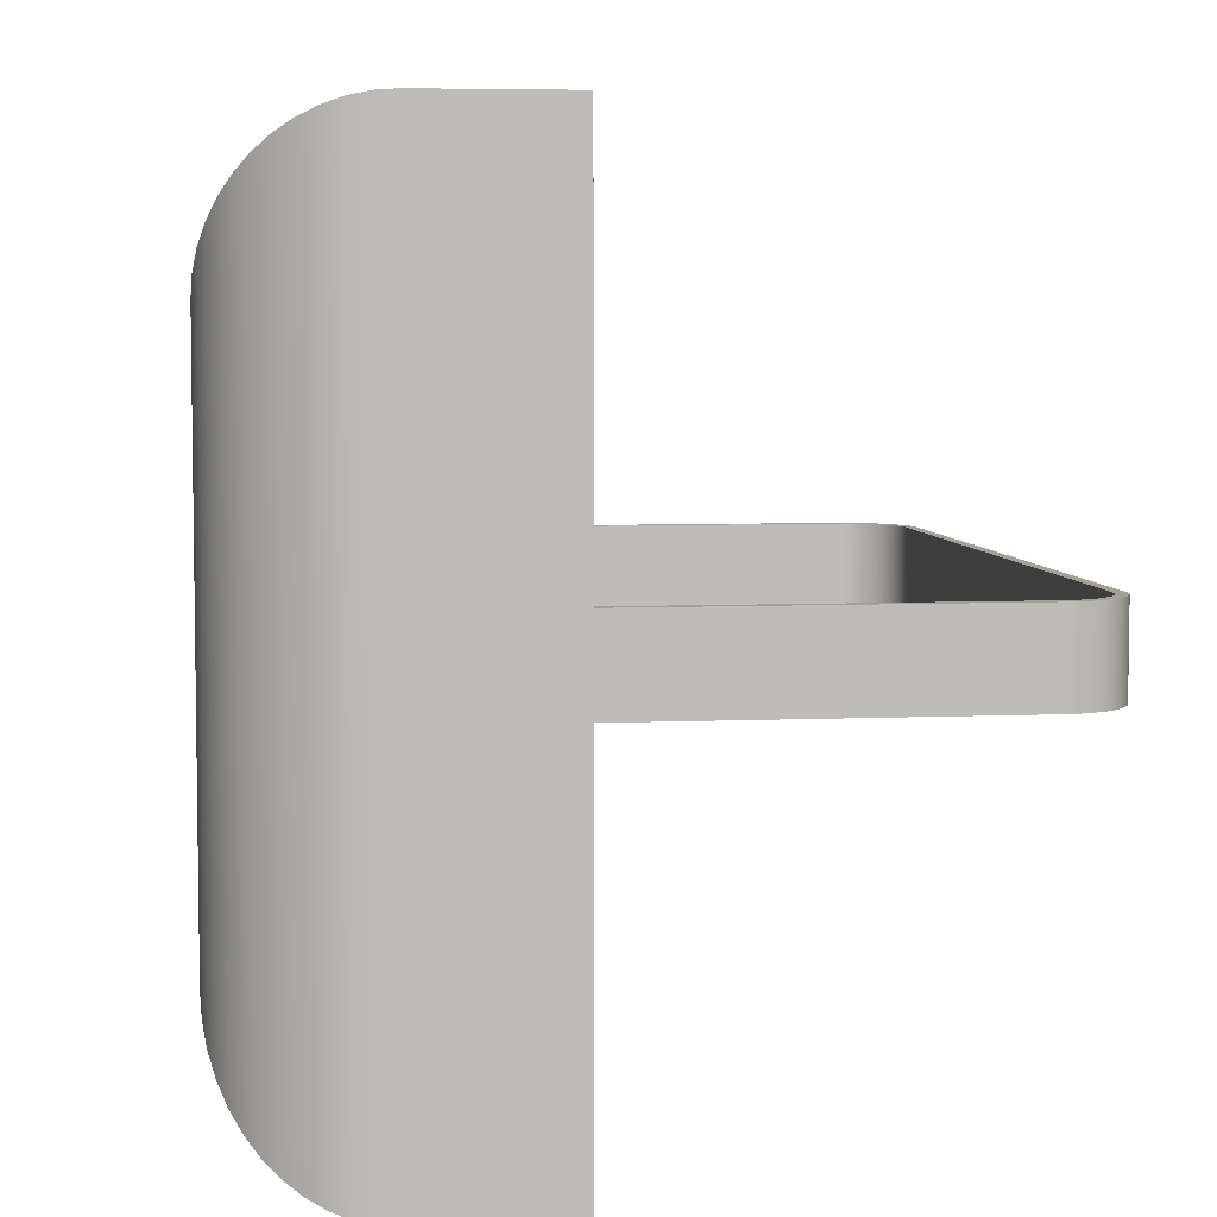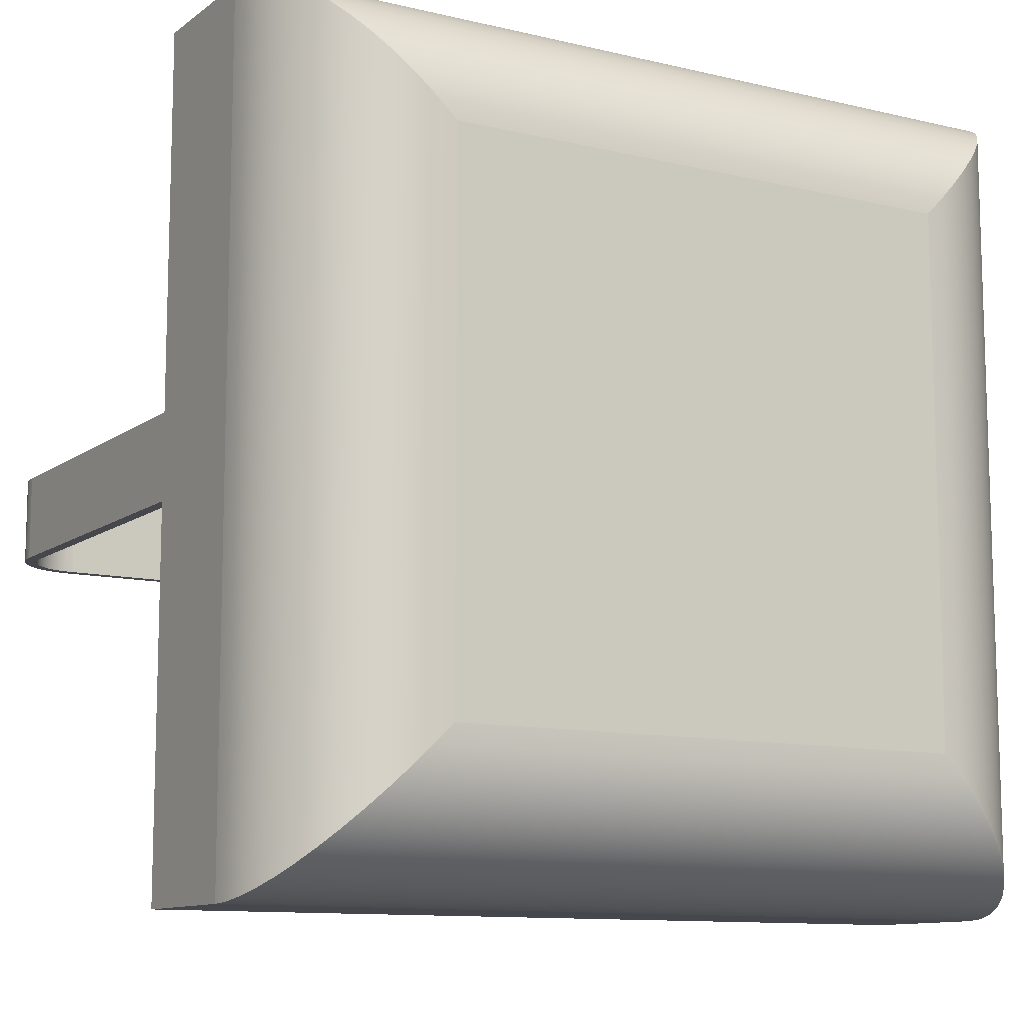
<metadata>
{"format":"obj","ext":"obj","renderer":"f3d","projection":"perspective","resolution":1024,"background":"white","views":[{"elev":5.7,"azim":82.3,"up":"+Z"},{"elev":-11.0,"azim":-30.6,"up":"+Z"}]}
</metadata>
<code>
v 0.3016 -0.1705 0.3016
v 0.3025 -0.1566 -0.3025
v 0.3025 -0.1566 0.3025
v 0.3016 -0.1705 -0.3016
v 0.3025 -0.05539 0.3025
v -0.3016 -0.1705 0.3016
v 0.2988 -0.1845 0.2988
v -0.3026 -0.1566 -0.3025
v 0.3025 -0.05539 0.03075
v -0.3026 -0.1566 0.3025
v -0.2989 -0.1845 0.2988
v 0.2988 -0.1845 -0.2988
v -0.3016 -0.1705 -0.3016
v -0.3026 -0.05539 -0.3025
v 0.3025 -0.05539 -0.03075
v 0.2937 -0.05539 0.03075
v -0.3026 -0.05539 0.3025
v 0.2942 -0.198 0.2942
v -0.2943 -0.198 0.2942
v 0.3025 -0.05539 -0.3025
v -0.3026 -0.05539 -0.03075
v 0.3025 0.2004 0.03075
v 0.2937 -0.05539 0.2937
v -0.2937 -0.05539 0.2937
v -0.3026 -0.05539 0.03075
v -0.2989 -0.1845 -0.2988
v 0.2942 -0.198 -0.2942
v -0.2937 -0.05539 -0.2937
v -0.2937 -0.05539 -0.03075
v 0.2937 -0.05539 -0.2937
v 0.3025 0.2004 -0.03075
v 0.2937 -0.1563 0.2937
v 0.2937 0.2011 0.03075
v 0.2879 -0.2108 0.2879
v -0.288 -0.2108 0.2879
v -0.2943 -0.198 -0.2942
v -0.3026 0.1998 -0.03075
v 0.2937 -0.05539 -0.03075
v 0.3021 0.2071 0.03075
v 0.2937 0.2011 -0.03075
v 0.2937 -0.1563 -0.2937
v -0.2937 -0.05539 0.03075
v 0.2879 -0.2108 -0.2879
v -0.2937 -0.1563 -0.2937
v -0.3026 0.1998 0.03075
v -0.2937 0.2011 -0.03075
v 0.3021 0.2071 -0.03075
v -0.2937 -0.1563 0.2937
v 0.2928 -0.1694 0.2928
v 0.2933 0.2067 0.03075
v -0.2937 0.2011 0.03075
v 0.28 -0.2227 0.28
v -0.28 -0.2227 0.28
v -0.288 -0.2108 -0.2879
v -0.3021 0.2066 -0.03075
v 0.3007 0.2137 0.03075
v 0.2933 0.2067 -0.03075
v 0.2928 -0.1694 -0.2928
v 0.2922 0.2122 0.03075
v 0.28 -0.2227 -0.28
v -0.2929 -0.1694 -0.2928
v -0.3021 0.2066 0.03075
v -0.2934 0.2067 -0.03075
v -0.2934 0.2067 0.03075
v 0.3007 0.2137 -0.03075
v 0.2922 0.2122 -0.03075
v -0.2929 -0.1694 0.2928
v 0.2903 -0.1822 0.2903
v 0.2706 -0.2334 0.2706
v -0.2706 -0.2334 0.2706
v -0.28 -0.2227 -0.28
v -0.3008 0.2133 -0.03075
v 0.2986 0.2202 0.03075
v 0.2904 0.2175 0.03075
v -0.2903 -0.1822 -0.2903
v 0.2903 -0.1822 -0.2903
v 0.2904 0.2175 -0.03075
v 0.2706 -0.2334 -0.2706
v -0.2903 -0.1822 0.2903
v -0.3008 0.2133 0.03075
v -0.2923 0.2122 -0.03075
v -0.2923 0.2122 0.03075
v 0.2986 0.2202 -0.03075
v 0.286 -0.1946 0.2861
v 0.2598 -0.2429 0.2599
v -0.2599 -0.2429 0.2599
v -0.2706 -0.2334 -0.2706
v -0.2986 0.2198 -0.03075
v -0.2905 0.2175 -0.03075
v 0.2956 0.2262 0.03075
v 0.2879 0.2226 0.03075
v 0.2879 0.2226 -0.03075
v -0.2861 -0.1946 -0.2861
v -0.2861 -0.1946 0.2861
v 0.286 -0.1946 -0.2861
v 0.2598 -0.2429 -0.2599
v -0.2599 -0.2429 -0.2599
v -0.2905 0.2175 0.03075
v -0.2986 0.2198 0.03075
v 0.2956 0.2262 -0.03075
v 0.2802 -0.2064 0.2803
v 0.248 -0.2508 0.248
v -0.248 -0.2508 0.248
v -0.248 -0.2508 -0.248
v -0.2955 0.2259 -0.03075
v -0.288 0.2226 -0.03075
v -0.288 0.2226 0.03075
v 0.2918 0.2319 0.03075
v 0.2848 0.2272 0.03075
v 0.2848 0.2272 -0.03075
v -0.2803 -0.2064 -0.2803
v -0.2803 -0.2064 0.2803
v 0.2802 -0.2064 -0.2803
v 0.248 -0.2508 -0.248
v -0.2955 0.2259 0.03075
v 0.2918 0.2319 -0.03075
v 0.2729 -0.2173 0.273
v 0.2352 -0.2571 0.2352
v -0.2352 -0.2571 0.2352
v -0.2352 -0.2571 -0.2352
v -0.2917 0.2316 -0.03075
v -0.2849 0.2272 -0.03075
v -0.2849 0.2272 0.03075
v 0.2873 0.2369 0.03075
v 0.2811 0.2315 0.03075
v 0.2811 0.2315 -0.03075
v -0.273 -0.2173 -0.273
v -0.273 -0.2173 0.273
v 0.2729 -0.2173 -0.273
v 0.2352 -0.2571 -0.2352
v -0.2917 0.2316 0.03075
v 0.2873 0.2369 -0.03075
v 0.2769 0.2352 0.03075
v 0.2643 -0.2272 0.2643
v 0.2217 -0.2617 0.2217
v -0.2217 -0.2617 0.2217
v -0.2217 -0.2617 -0.2217
v -0.2872 0.2368 -0.03075
v -0.2812 0.2315 -0.03075
v -0.2812 0.2315 0.03075
v 0.2769 0.2352 -0.03075
v 0.2823 0.2414 -0.03075
v 0.2722 0.2383 0.03075
v -0.2644 -0.2272 -0.2643
v -0.2644 -0.2272 0.2643
v 0.2643 -0.2272 -0.2643
v 0.2217 -0.2617 -0.2217
v -0.2872 0.2368 0.03075
v -0.2769 0.2352 -0.03075
v 0.2722 0.2383 -0.03075
v 0.2823 0.2414 0.03075
v 0.2544 -0.2358 -0.2545
v 0.2077 -0.2645 0.2077
v -0.2077 -0.2645 0.2077
v -0.2077 -0.2645 -0.2077
v -0.2769 0.2352 0.03075
v -0.2821 0.2413 0.03075
v -0.2723 0.2383 -0.03075
v 0.2766 0.2452 -0.03075
v 0.2672 0.2408 -0.03075
v 0.2672 0.2408 0.03075
v -0.2545 -0.2358 0.2545
v -0.2545 -0.2358 -0.2545
v 0.2544 -0.2358 0.2545
v 0.2077 -0.2645 -0.2077
v -0.2723 0.2383 0.03075
v -0.2821 0.2413 -0.03075
v 0.2766 0.2452 0.03075
v 0.2619 0.2426 -0.03075
v 0.2619 0.2426 0.03075
v 0.2435 -0.2431 -0.2436
v -0.2436 -0.2431 -0.2436
v 0.1937 -0.2654 0.1937
v -0.1937 -0.2654 0.1937
v -0.1937 -0.2654 -0.1937
v -0.2764 0.2451 0.03075
v -0.2672 0.2408 0.03075
v -0.2672 0.2408 -0.03075
v 0.2706 0.2482 -0.03075
v 0.2564 0.2437 -0.03075
v -0.2436 -0.2431 0.2436
v 0.2435 -0.2431 0.2436
v 0.1937 -0.2654 -0.1937
v -0.2764 0.2451 -0.03075
v -0.2619 0.2426 0.03075
v -0.2619 0.2426 -0.03075
v 0.2706 0.2482 0.03075
v -0.2703 0.2481 -0.03075
v 0.2564 0.2437 0.03075
v 0.2508 0.244 -0.03075
v 0.2318 -0.2489 -0.2318
v -0.2318 -0.2489 -0.2318
v -0.2318 -0.2489 0.2318
v -0.2703 0.2481 0.03075
v -0.2564 0.2437 0.03075
v 0.2642 0.2503 -0.03075
v -0.2638 0.2503 -0.03075
v 0.2508 0.244 0.03075
v 0.2318 -0.2489 0.2318
v -0.2564 0.2437 -0.03075
v -0.2508 0.244 0.03075
v 0.2642 0.2503 0.03075
v -0.2638 0.2503 0.03075
v -0.2508 0.244 -0.03075
v 0.2194 -0.2531 -0.2194
v -0.2194 -0.2531 -0.2194
v -0.2194 -0.2531 0.2194
v 0.2575 0.2517 -0.03075
v -0.2571 0.2516 -0.03075
v -0.2571 0.2516 0.03075
v 0.2194 -0.2531 0.2194
v 0.2575 0.2517 0.03075
v 0.2065 -0.2557 -0.2065
v -0.2065 -0.2557 -0.2065
v -0.2065 -0.2557 0.2065
v 0.2508 0.2521 -0.03075
v -0.2502 0.2521 -0.03075
v -0.2502 0.2521 0.03075
v 0.2065 -0.2557 0.2065
v 0.2508 0.2521 0.03075
v 0.1934 -0.2565 -0.1934
v -0.1935 -0.2565 -0.1934
v -0.1935 -0.2565 0.1934
v 0.1934 -0.2565 0.1934
g mesh1_mesh1-geometry
f 1 2 3
f 2 1 4
f 2 5 3
f 3 6 1
f 7 4 1
f 4 8 2
f 5 2 9
f 5 10 3
f 6 3 10
f 11 1 6
f 4 7 12
f 1 11 7
f 8 4 13
f 14 2 8
f 9 2 15
f 16 5 9
f 10 5 17
f 8 6 10
f 13 11 6
f 18 12 7
f 12 13 4
f 19 7 11
f 6 8 13
f 2 14 20
f 8 21 14
f 15 2 20
f 9 15 22
f 23 5 16
f 22 16 9
f 24 17 5
f 25 10 17
f 10 25 8
f 11 13 26
f 12 18 27
f 7 19 18
f 13 12 26
f 26 19 11
f 14 28 20
f 8 25 21
f 29 14 21
f 20 30 15
f 31 22 15
f 24 5 23
f 16 32 23
f 16 22 33
f 17 24 25
f 34 27 18
f 27 26 12
f 35 18 19
f 19 26 36
f 14 29 28
f 20 28 30
f 21 25 37
f 37 29 21
f 15 30 38
f 31 39 22
f 15 40 31
f 32 24 23
f 32 16 41
f 33 22 39
f 38 16 33
f 42 25 24
f 27 34 43
f 18 35 34
f 26 27 36
f 36 35 19
f 29 44 28
f 44 30 28
f 37 25 45
f 29 37 46
f 41 38 30
f 40 15 38
f 39 31 47
f 31 40 47
f 24 32 48
f 41 16 38
f 41 49 32
f 33 39 50
f 38 33 40
f 51 25 42
f 24 44 42
f 52 43 34
f 43 36 27
f 53 34 35
f 35 36 54
f 42 44 29
f 30 44 41
f 25 51 45
f 45 55 37
f 46 37 55
f 46 51 29
f 47 56 39
f 47 40 57
f 49 48 32
f 44 24 48
f 49 41 58
f 50 39 59
f 57 33 50
f 33 57 40
f 42 29 51
f 43 52 60
f 34 53 52
f 36 43 54
f 54 53 35
f 61 41 44
f 45 51 62
f 55 45 62
f 46 55 63
f 46 64 51
f 56 47 65
f 59 39 56
f 47 57 66
f 48 49 67
f 67 44 48
f 41 61 58
f 58 68 49
f 66 50 59
f 50 66 57
f 69 60 52
f 60 54 43
f 70 52 53
f 53 54 71
f 44 67 61
f 62 51 64
f 62 72 55
f 63 55 72
f 64 46 63
f 47 66 65
f 65 73 56
f 59 56 74
f 68 67 49
f 75 58 61
f 68 58 76
f 59 77 66
f 60 69 78
f 52 70 69
f 54 60 71
f 71 70 53
f 79 61 67
f 62 64 80
f 72 62 80
f 63 72 81
f 63 82 64
f 65 66 77
f 73 65 83
f 74 56 73
f 77 59 74
f 67 68 79
f 58 75 76
f 61 79 75
f 76 84 68
f 85 78 69
f 78 71 60
f 86 69 70
f 70 71 87
f 80 64 82
f 80 88 72
f 81 72 89
f 82 63 81
f 65 77 83
f 83 90 73
f 74 73 91
f 74 92 77
f 84 79 68
f 93 76 75
f 94 75 79
f 84 76 95
f 78 85 96
f 69 86 85
f 71 78 87
f 70 97 86
f 97 70 87
f 80 82 98
f 88 80 99
f 89 72 88
f 98 81 89
f 81 98 82
f 83 77 92
f 90 83 100
f 91 73 90
f 92 74 91
f 79 84 94
f 76 93 95
f 75 94 93
f 95 101 84
f 102 96 85
f 97 78 96
f 103 85 86
f 78 97 87
f 104 86 97
f 80 98 99
f 99 105 88
f 89 88 106
f 89 107 98
f 83 92 100
f 100 108 90
f 91 90 109
f 91 110 92
f 101 94 84
f 111 95 93
f 112 93 94
f 101 95 113
f 96 102 114
f 85 103 102
f 96 104 97
f 86 104 103
f 99 98 107
f 105 99 115
f 106 88 105
f 107 89 106
f 100 92 110
f 108 100 116
f 109 90 108
f 110 91 109
f 94 101 112
f 95 111 113
f 93 112 111
f 113 117 101
f 118 114 102
f 104 96 114
f 119 102 103
f 120 103 104
f 99 107 115
f 115 121 105
f 106 105 122
f 106 123 107
f 100 110 116
f 116 124 108
f 109 108 125
f 109 126 110
f 117 112 101
f 127 113 111
f 128 111 112
f 117 113 129
f 114 118 130
f 102 119 118
f 114 120 104
f 103 120 119
f 115 107 123
f 121 115 131
f 122 105 121
f 123 106 122
f 116 110 126
f 124 116 132
f 133 108 124
f 125 108 133
f 126 109 125
f 112 117 128
f 113 127 129
f 111 128 127
f 129 134 117
f 135 130 118
f 120 114 130
f 136 118 119
f 137 119 120
f 115 123 131
f 131 138 121
f 122 121 139
f 122 140 123
f 116 126 141
f 116 141 132
f 142 124 132
f 133 124 143
f 133 126 125
f 134 128 117
f 144 129 127
f 145 127 128
f 134 129 146
f 130 135 147
f 118 136 135
f 130 137 120
f 119 137 136
f 131 123 140
f 138 131 148
f 149 121 138
f 139 121 149
f 140 122 139
f 126 133 141
f 132 141 150
f 124 142 151
f 132 150 142
f 143 124 151
f 143 141 133
f 128 134 145
f 129 144 146
f 127 145 144
f 152 134 146
f 153 147 135
f 137 130 147
f 154 135 136
f 155 136 137
f 131 140 156
f 131 156 148
f 157 138 148
f 149 138 158
f 149 140 139
f 141 143 150
f 159 151 142
f 142 150 160
f 143 151 161
f 134 162 145
f 163 146 144
f 162 144 145
f 134 152 164
f 146 163 152
f 147 153 165
f 135 154 153
f 147 155 137
f 136 155 154
f 140 149 156
f 148 156 166
f 138 157 167
f 148 166 157
f 158 138 167
f 158 156 149
f 161 150 143
f 151 159 168
f 142 169 159
f 150 161 160
f 142 160 169
f 161 151 170
f 162 134 164
f 144 162 163
f 171 164 152
f 172 152 163
f 173 165 153
f 155 147 165
f 174 153 154
f 175 154 155
f 156 158 166
f 176 167 157
f 157 166 177
f 158 167 178
f 179 168 159
f 170 151 168
f 159 169 180
f 170 160 161
f 160 170 169
f 164 181 162
f 181 163 162
f 164 171 182
f 152 172 171
f 163 181 172
f 165 173 183
f 153 174 173
f 165 175 155
f 154 175 174
f 178 166 158
f 167 176 184
f 157 185 176
f 166 178 177
f 157 177 185
f 178 167 186
f 168 179 187
f 159 188 179
f 170 168 189
f 169 189 180
f 159 180 190
f 189 169 170
f 181 164 182
f 191 182 171
f 192 171 172
f 193 172 181
f 174 183 173
f 175 165 183
f 183 174 175
f 194 184 176
f 186 167 184
f 176 185 195
f 186 177 178
f 177 186 185
f 196 187 179
f 194 168 187
f 159 184 188
f 179 188 197
f 189 168 198
f 198 180 189
f 180 198 190
f 159 190 184
f 182 193 181
f 182 191 199
f 171 192 191
f 172 193 192
f 184 194 188
f 176 168 194
f 186 184 200
f 185 200 195
f 176 195 201
f 200 185 186
f 187 196 202
f 179 197 196
f 194 187 203
f 188 203 197
f 198 168 201
f 201 190 198
f 204 184 190
f 193 182 199
f 205 199 191
f 206 191 192
f 207 192 193
f 203 188 194
f 201 168 176
f 200 184 204
f 204 195 200
f 195 204 201
f 208 202 196
f 203 187 202
f 196 197 209
f 210 197 203
f 190 201 204
f 199 207 193
f 199 205 211
f 191 206 205
f 192 207 206
f 202 208 212
f 196 209 208
f 203 202 210
f 197 210 209
f 207 199 211
f 213 211 205
f 214 205 206
f 215 206 207
f 216 212 208
f 210 202 212
f 208 209 217
f 218 209 210
f 211 215 207
f 211 213 219
f 205 214 213
f 206 215 214
f 212 216 220
f 208 217 216
f 210 212 218
f 209 218 217
f 215 211 219
f 221 219 213
f 222 213 214
f 223 214 215
f 217 220 216
f 218 212 220
f 220 217 218
f 219 223 215
f 219 221 224
f 213 222 221
f 214 223 222
f 223 219 224
f 222 224 221
f 224 222 223
g mesh1_mesh1-geometry
f 3 2 1
f 4 1 2
f 3 5 2
f 1 6 3
f 1 4 7
f 2 8 4
f 9 2 5
f 3 10 5
f 10 3 6
f 6 1 11
f 12 7 4
f 7 11 1
f 13 4 8
f 8 2 14
f 15 2 9
f 9 5 16
f 17 5 10
f 10 6 8
f 6 11 13
f 7 12 18
f 4 13 12
f 11 7 19
f 13 8 6
f 20 14 2
f 14 21 8
f 20 2 15
f 22 15 9
f 16 5 23
f 9 16 22
f 5 17 24
f 17 10 25
f 8 25 10
f 26 13 11
f 27 18 12
f 18 19 7
f 26 12 13
f 11 19 26
f 20 28 14
f 21 25 8
f 21 14 29
f 15 30 20
f 15 22 31
f 23 5 24
f 23 32 16
f 33 22 16
f 25 24 17
f 18 27 34
f 12 26 27
f 19 18 35
f 36 26 19
f 28 29 14
f 30 28 20
f 37 25 21
f 21 29 37
f 38 30 15
f 22 39 31
f 31 40 15
f 23 24 32
f 41 16 32
f 39 22 33
f 33 16 38
f 24 25 42
f 43 34 27
f 34 35 18
f 36 27 26
f 19 35 36
f 28 44 29
f 28 30 44
f 45 25 37
f 46 37 29
f 30 38 41
f 38 15 40
f 47 31 39
f 47 40 31
f 48 32 24
f 38 16 41
f 32 49 41
f 50 39 33
f 40 33 38
f 42 25 51
f 42 44 24
f 34 43 52
f 27 36 43
f 35 34 53
f 54 36 35
f 29 44 42
f 41 44 30
f 45 51 25
f 37 55 45
f 55 37 46
f 29 51 46
f 39 56 47
f 57 40 47
f 32 48 49
f 48 24 44
f 58 41 49
f 59 39 50
f 50 33 57
f 40 57 33
f 51 29 42
f 60 52 43
f 52 53 34
f 54 43 36
f 35 53 54
f 44 41 61
f 62 51 45
f 62 45 55
f 63 55 46
f 51 64 46
f 65 47 56
f 56 39 59
f 66 57 47
f 67 49 48
f 48 44 67
f 58 61 41
f 49 68 58
f 59 50 66
f 57 66 50
f 52 60 69
f 43 54 60
f 53 52 70
f 71 54 53
f 61 67 44
f 64 51 62
f 55 72 62
f 72 55 63
f 63 46 64
f 65 66 47
f 56 73 65
f 74 56 59
f 49 67 68
f 61 58 75
f 76 58 68
f 66 77 59
f 78 69 60
f 69 70 52
f 71 60 54
f 53 70 71
f 67 61 79
f 80 64 62
f 80 62 72
f 81 72 63
f 64 82 63
f 77 66 65
f 83 65 73
f 73 56 74
f 74 59 77
f 79 68 67
f 76 75 58
f 75 79 61
f 68 84 76
f 69 78 85
f 60 71 78
f 70 69 86
f 87 71 70
f 82 64 80
f 72 88 80
f 89 72 81
f 81 63 82
f 83 77 65
f 73 90 83
f 91 73 74
f 77 92 74
f 68 79 84
f 75 76 93
f 79 75 94
f 95 76 84
f 96 85 78
f 85 86 69
f 87 78 71
f 86 97 70
f 87 70 97
f 98 82 80
f 99 80 88
f 88 72 89
f 89 81 98
f 82 98 81
f 92 77 83
f 100 83 90
f 90 73 91
f 91 74 92
f 94 84 79
f 95 93 76
f 93 94 75
f 84 101 95
f 85 96 102
f 96 78 97
f 86 85 103
f 87 97 78
f 97 86 104
f 99 98 80
f 88 105 99
f 106 88 89
f 98 107 89
f 100 92 83
f 90 108 100
f 109 90 91
f 92 110 91
f 84 94 101
f 93 95 111
f 94 93 112
f 113 95 101
f 114 102 96
f 102 103 85
f 97 104 96
f 103 104 86
f 107 98 99
f 115 99 105
f 105 88 106
f 106 89 107
f 110 92 100
f 116 100 108
f 108 90 109
f 109 91 110
f 112 101 94
f 113 111 95
f 111 112 93
f 101 117 113
f 102 114 118
f 114 96 104
f 103 102 119
f 104 103 120
f 115 107 99
f 105 121 115
f 122 105 106
f 107 123 106
f 116 110 100
f 108 124 116
f 125 108 109
f 110 126 109
f 101 112 117
f 111 113 127
f 112 111 128
f 129 113 117
f 130 118 114
f 118 119 102
f 104 120 114
f 119 120 103
f 123 107 115
f 131 115 121
f 121 105 122
f 122 106 123
f 126 110 116
f 132 116 124
f 124 108 133
f 133 108 125
f 125 109 126
f 128 117 112
f 129 127 113
f 127 128 111
f 117 134 129
f 118 130 135
f 130 114 120
f 119 118 136
f 120 119 137
f 131 123 115
f 121 138 131
f 139 121 122
f 123 140 122
f 141 126 116
f 132 141 116
f 132 124 142
f 143 124 133
f 125 126 133
f 117 128 134
f 127 129 144
f 128 127 145
f 146 129 134
f 147 135 130
f 135 136 118
f 120 137 130
f 136 137 119
f 140 123 131
f 148 131 138
f 138 121 149
f 149 121 139
f 139 122 140
f 141 133 126
f 150 141 132
f 151 142 124
f 142 150 132
f 151 124 143
f 133 141 143
f 145 134 128
f 146 144 129
f 144 145 127
f 146 134 152
f 135 147 153
f 147 130 137
f 136 135 154
f 137 136 155
f 156 140 131
f 148 156 131
f 148 138 157
f 158 138 149
f 139 140 149
f 150 143 141
f 142 151 159
f 160 150 142
f 161 151 143
f 145 162 134
f 144 146 163
f 145 144 162
f 164 152 134
f 152 163 146
f 165 153 147
f 153 154 135
f 137 155 147
f 154 155 136
f 156 149 140
f 166 156 148
f 167 157 138
f 157 166 148
f 167 138 158
f 149 156 158
f 143 150 161
f 168 159 151
f 159 169 142
f 160 161 150
f 169 160 142
f 170 151 161
f 164 134 162
f 163 162 144
f 152 164 171
f 163 152 172
f 153 165 173
f 165 147 155
f 154 153 174
f 155 154 175
f 166 158 156
f 157 167 176
f 177 166 157
f 178 167 158
f 159 168 179
f 168 151 170
f 180 169 159
f 161 160 170
f 169 170 160
f 162 181 164
f 162 163 181
f 182 171 164
f 171 172 152
f 172 181 163
f 183 173 165
f 173 174 153
f 155 175 165
f 174 175 154
f 158 166 178
f 184 176 167
f 176 185 157
f 177 178 166
f 185 177 157
f 186 167 178
f 187 179 168
f 179 188 159
f 189 168 170
f 180 189 169
f 190 180 159
f 170 169 189
f 182 164 181
f 171 182 191
f 172 171 192
f 181 172 193
f 173 183 174
f 183 165 175
f 175 174 183
f 176 184 194
f 184 167 186
f 195 185 176
f 178 177 186
f 185 186 177
f 179 187 196
f 187 168 194
f 188 184 159
f 197 188 179
f 198 168 189
f 189 180 198
f 190 198 180
f 184 190 159
f 181 193 182
f 199 191 182
f 191 192 171
f 192 193 172
f 188 194 184
f 194 168 176
f 200 184 186
f 195 200 185
f 201 195 176
f 186 185 200
f 202 196 187
f 196 197 179
f 203 187 194
f 197 203 188
f 201 168 198
f 198 190 201
f 190 184 204
f 199 182 193
f 191 199 205
f 192 191 206
f 193 192 207
f 194 188 203
f 176 168 201
f 204 184 200
f 200 195 204
f 201 204 195
f 196 202 208
f 202 187 203
f 209 197 196
f 203 197 210
f 204 201 190
f 193 207 199
f 211 205 199
f 205 206 191
f 206 207 192
f 212 208 202
f 208 209 196
f 210 202 203
f 209 210 197
f 211 199 207
f 205 211 213
f 206 205 214
f 207 206 215
f 208 212 216
f 212 202 210
f 217 209 208
f 210 209 218
f 207 215 211
f 219 213 211
f 213 214 205
f 214 215 206
f 220 216 212
f 216 217 208
f 218 212 210
f 217 218 209
f 219 211 215
f 213 219 221
f 214 213 222
f 215 214 223
f 216 220 217
f 220 212 218
f 218 217 220
f 215 223 219
f 224 221 219
f 221 222 213
f 222 223 214
f 224 219 223
f 221 224 222
f 223 222 224

</code>
